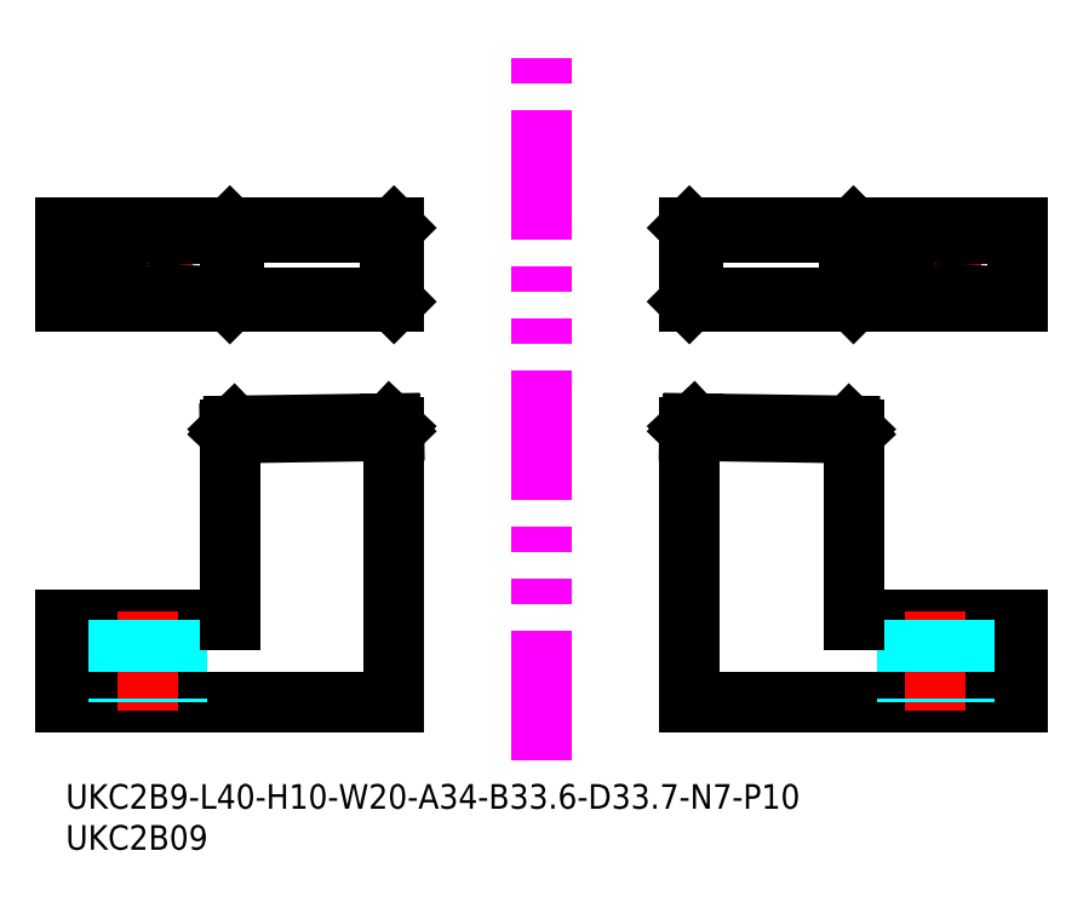
<metadata>
{"format":"dxf","ext":"dxf","renderer":"ezdxf+matplotlib","layout":"modelspace","background":"white","min_lineweight":24,"dpi":150}
</metadata>
<code>
0
SECTION
2
ENTITIES
0
LINE
8
MSM_CONTINUOUS
10
76
20
10
30
0
11
116
21
10
31
0
0
LINE
8
MSM_CONTINUOUS
10
116
20
10
30
0
11
116
21
20
31
0
0
LINE
8
MSM_CONTINUOUS
10
116
20
20
30
0
11
96
21
20
31
0
0
LINE
8
MSM_CONTINUOUS
10
76
20
58.83
30
0
11
116
21
58.83
31
0
0
LINE
8
MSM_CONTINUOUS
10
116
20
58.83
30
0
11
116
21
67.83
31
0
0
LINE
8
MSM_CENTER
10
106
20
57.83
30
0
11
106
21
68.83
31
0
0
LINE
8
MSM_CONTINUOUS
10
116
20
67.83
30
0
11
76
21
67.83
31
0
0
LINE
8
MSM_CENTER
10
100.5
20
63.33
30
0
11
111.5
21
63.33
31
0
0
CIRCLE
8
MSM_CONTINUOUS
10
106
20
63.33
30
0
40
3.5
0
LINE
8
MSM_CENTER
10
106
20
21
30
0
11
106
21
9
31
0
0
LINE
8
MSM_DASHED
10
102.5
20
20
30
0
11
102.5
21
10
31
0
0
LINE
8
MSM_DASHED
10
109.5
20
20
30
0
11
109.5
21
10
31
0
0
LINE
8
MSM_CONTINUOUS
10
40
20
10
30
0
11
0
21
10
31
0
0
LINE
8
MSM_CONTINUOUS
10
0
20
10
30
0
11
0
21
20
31
0
0
LINE
8
MSM_CONTINUOUS
10
0
20
20
30
0
11
20
21
20
31
0
0
LINE
8
MSM_CONTINUOUS
10
40
20
58.83
30
0
11
0
21
58.83
31
0
0
LINE
8
MSM_CONTINUOUS
10
0
20
58.83
30
0
11
0
21
67.83
31
0
0
LINE
8
MSM_CENTER
10
10
20
57.83
30
0
11
10
21
68.83
31
0
0
LINE
8
MSM_CONTINUOUS
10
0
20
67.83
30
0
11
40
21
67.83
31
0
0
LINE
8
MSM_CENTER
10
15.5
20
63.33
30
0
11
4.5
21
63.33
31
0
0
CIRCLE
8
MSM_CONTINUOUS
10
10
20
63.33
30
0
40
3.5
0
LINE
8
MSM_CENTER
10
10
20
21
30
0
11
10
21
9
31
0
0
LINE
8
MSM_DASHED
10
13.5
20
20
30
0
11
13.5
21
10
31
0
0
LINE
8
MSM_DASHED
10
6.5
20
20
30
0
11
6.5
21
10
31
0
0
LINE
8
MSM_IMAGINARY
10
58
20
2.848
30
0
11
58
21
90.66
31
0
0
TEXT
8
MSM_PART_NUMBER
10
0
20
-8
30
0
40
3
1
UKC2B09
0
TEXT
8
MSM_PART_NUMBER
10
0
20
-3
30
0
40
3
1
UKC2B9-L40-H10-W20-A34-B33.6-D33.7-N7-P10
0
LINE
8
MSM_DASHED
10
76
20
43.5
30
0
11
96
21
43.2
31
0
0
LINE
8
MSM_CONTINUOUS
10
76.5
20
43.97
30
0
11
95.5
21
43.69
31
0
0
LINE
8
MSM_CONTINUOUS
10
76
20
43.5
30
0
11
76
21
10
31
0
0
LINE
8
MSM_CONTINUOUS
10
96
20
20
30
0
11
96
21
43.2
31
0
0
LINE
8
MSM_CONTINUOUS
10
96
20
42.8
30
0
11
76
21
43.1
31
0
0
LINE
8
MSM_CONTINUOUS
10
95.5
20
43.33
30
0
11
76.5
21
43.61
31
0
0
LINE
8
MSM_CONTINUOUS
10
76.5
20
43.61
30
0
11
76.5
21
43.97
31
0
0
LINE
8
MSM_CONTINUOUS
10
76.5
20
43.97
30
0
11
76
21
43.5
31
0
0
LINE
8
MSM_CONTINUOUS
10
76
20
43.1
30
0
11
76.5
21
43.61
31
0
0
LINE
8
MSM_CONTINUOUS
10
96
20
43.2
30
0
11
95.5
21
43.69
31
0
0
LINE
8
MSM_CONTINUOUS
10
95.5
20
43.33
30
0
11
95.5
21
43.69
31
0
0
LINE
8
MSM_CONTINUOUS
10
96
20
42.8
30
0
11
95.5
21
43.33
31
0
0
LINE
8
MSM_DASHED
10
40
20
43.5
30
0
11
20
21
43.2
31
0
0
LINE
8
MSM_CONTINUOUS
10
39.5
20
43.97
30
0
11
20.5
21
43.69
31
0
0
LINE
8
MSM_CONTINUOUS
10
40
20
43.5
30
0
11
40
21
10
31
0
0
LINE
8
MSM_CONTINUOUS
10
20
20
20
30
0
11
20
21
43.2
31
0
0
LINE
8
MSM_CONTINUOUS
10
20
20
42.8
30
0
11
40
21
43.1
31
0
0
LINE
8
MSM_CONTINUOUS
10
20.5
20
43.33
30
0
11
39.5
21
43.61
31
0
0
LINE
8
MSM_CONTINUOUS
10
39.5
20
43.61
30
0
11
39.5
21
43.97
31
0
0
LINE
8
MSM_CONTINUOUS
10
39.5
20
43.97
30
0
11
40
21
43.5
31
0
0
LINE
8
MSM_CONTINUOUS
10
40
20
43.1
30
0
11
39.5
21
43.61
31
0
0
LINE
8
MSM_CONTINUOUS
10
20
20
43.2
30
0
11
20.5
21
43.69
31
0
0
LINE
8
MSM_CONTINUOUS
10
20.5
20
43.33
30
0
11
20.5
21
43.69
31
0
0
LINE
8
MSM_CONTINUOUS
10
20
20
42.8
30
0
11
20.5
21
43.33
31
0
0
LINE
8
MSM_CONTINUOUS
10
20
20
67.83
30
0
11
20
21
58.83
31
0
0
LINE
8
MSM_CONTINUOUS
10
20.5
20
59.33
30
0
11
20
21
58.83
31
0
0
LINE
8
MSM_CONTINUOUS
10
20.5
20
67.33
30
0
11
20
21
67.83
31
0
0
LINE
8
MSM_CONTINUOUS
10
40
20
67.83
30
0
11
39.5
21
67.33
31
0
0
LINE
8
MSM_CONTINUOUS
10
39.5
20
59.33
30
0
11
40
21
58.83
31
0
0
LINE
8
MSM_CONTINUOUS
10
40
20
58.83
30
0
11
40
21
67.83
31
0
0
LINE
8
MSM_CONTINUOUS
10
39.5
20
59.33
30
0
11
39.5
21
67.33
31
0
0
LINE
8
MSM_CONTINUOUS
10
39.5
20
67.33
30
0
11
20.5
21
67.33
31
0
0
LINE
8
MSM_CONTINUOUS
10
20.5
20
67.33
30
0
11
20.5
21
59.33
31
0
0
LINE
8
MSM_CONTINUOUS
10
20.5
20
59.33
30
0
11
39.5
21
59.33
31
0
0
LINE
8
MSM_CONTINUOUS
10
76
20
67.83
30
0
11
76
21
58.83
31
0
0
LINE
8
MSM_CONTINUOUS
10
76.5
20
59.33
30
0
11
76
21
58.83
31
0
0
LINE
8
MSM_CONTINUOUS
10
76.5
20
67.33
30
0
11
76
21
67.83
31
0
0
LINE
8
MSM_CONTINUOUS
10
96
20
67.83
30
0
11
95.5
21
67.33
31
0
0
LINE
8
MSM_CONTINUOUS
10
95.5
20
59.33
30
0
11
96
21
58.83
31
0
0
LINE
8
MSM_CONTINUOUS
10
96
20
58.83
30
0
11
96
21
67.83
31
0
0
LINE
8
MSM_CONTINUOUS
10
95.5
20
59.33
30
0
11
95.5
21
67.33
31
0
0
LINE
8
MSM_CONTINUOUS
10
95.5
20
67.33
30
0
11
76.5
21
67.33
31
0
0
LINE
8
MSM_CONTINUOUS
10
76.5
20
67.33
30
0
11
76.5
21
59.33
31
0
0
LINE
8
MSM_CONTINUOUS
10
76.5
20
59.33
30
0
11
95.5
21
59.33
31
0
0
ENDSEC
0
EOF

</code>
